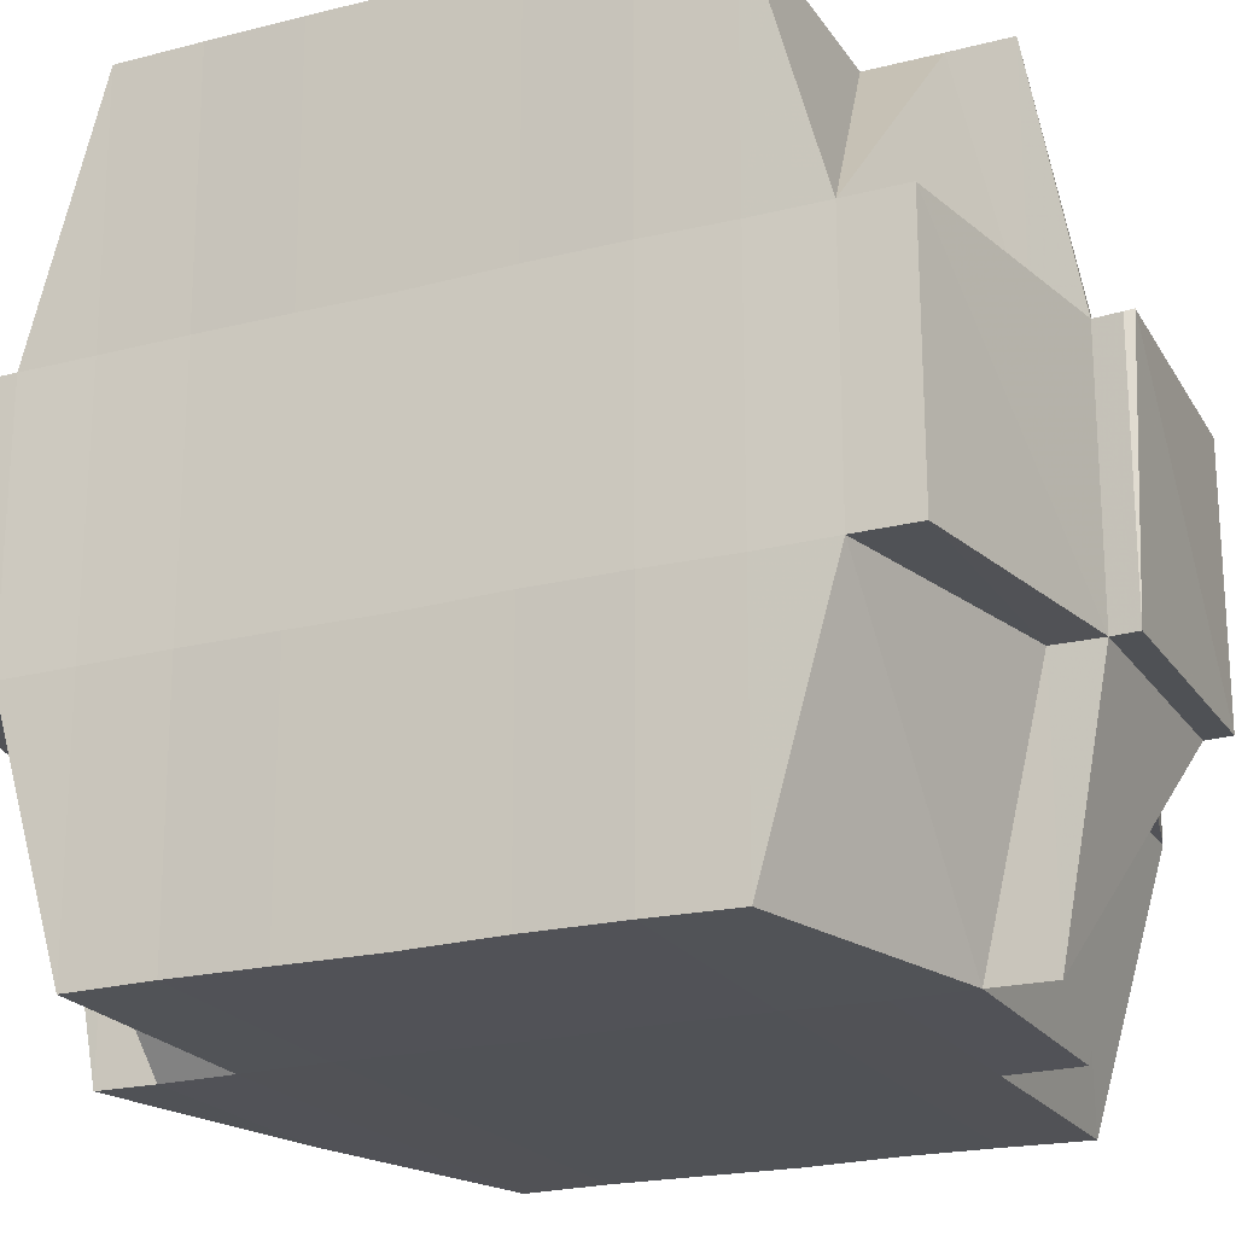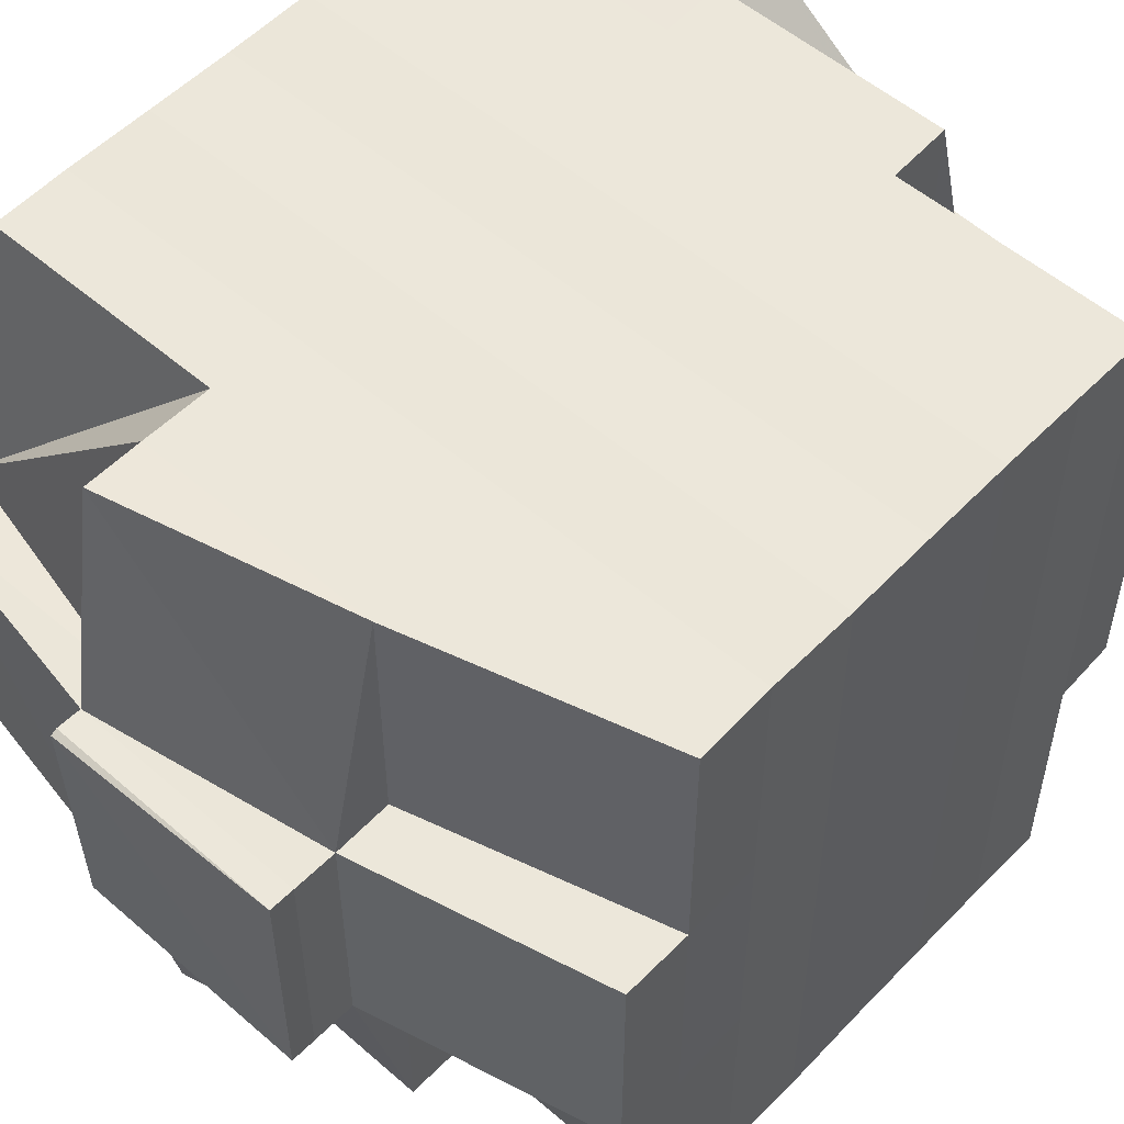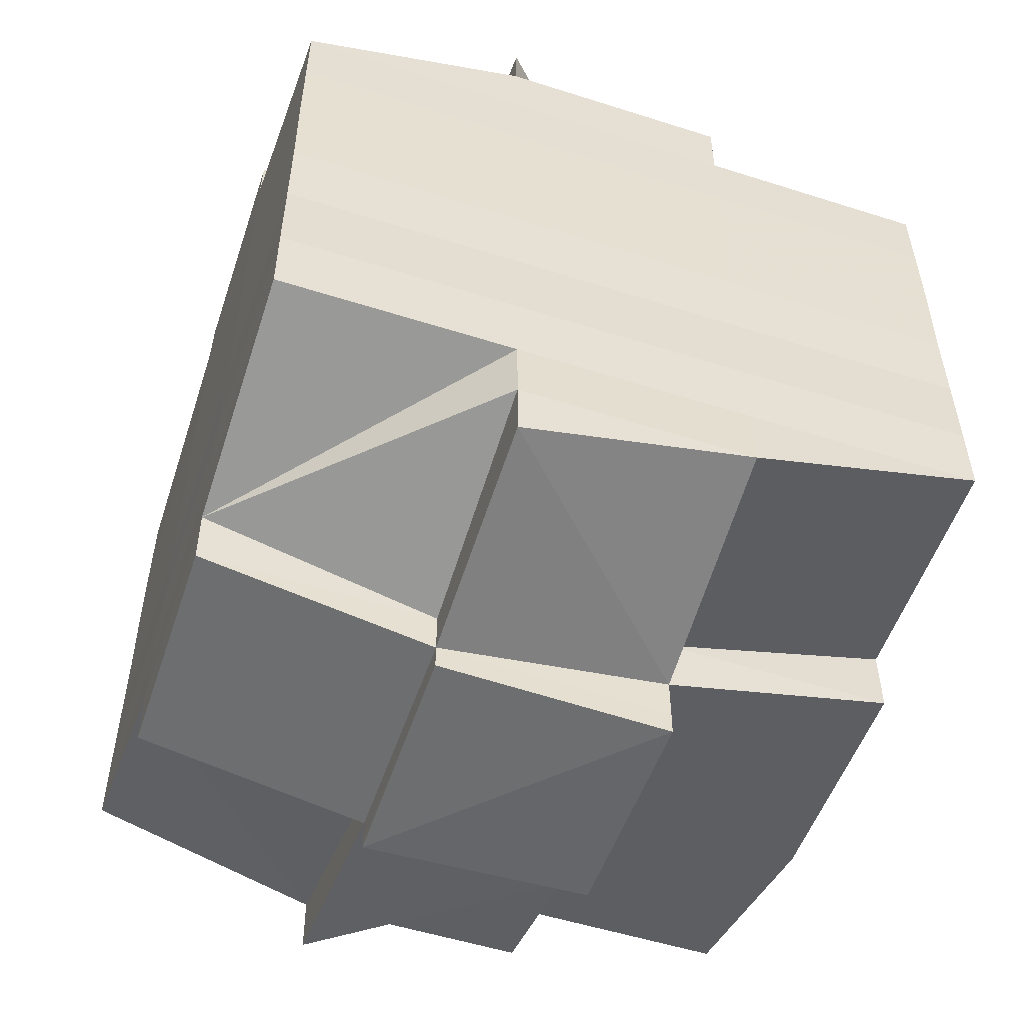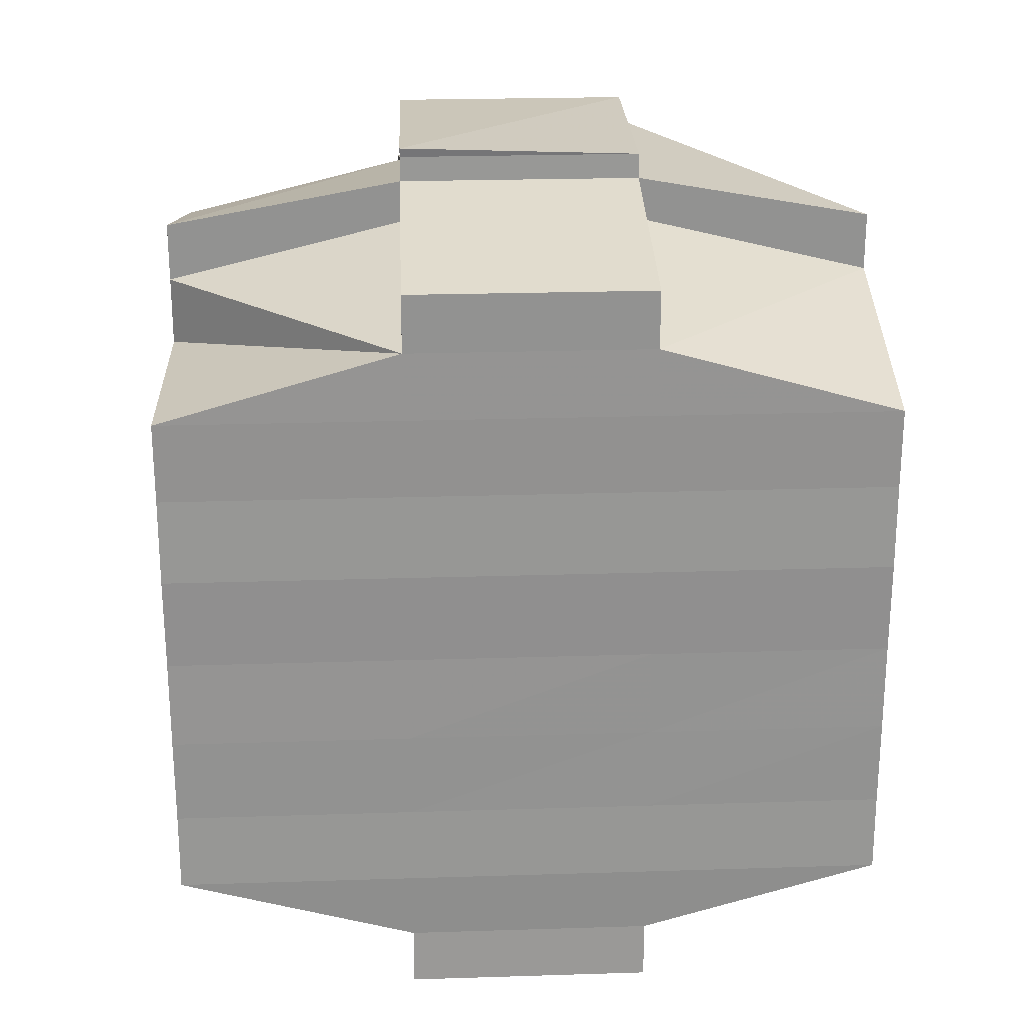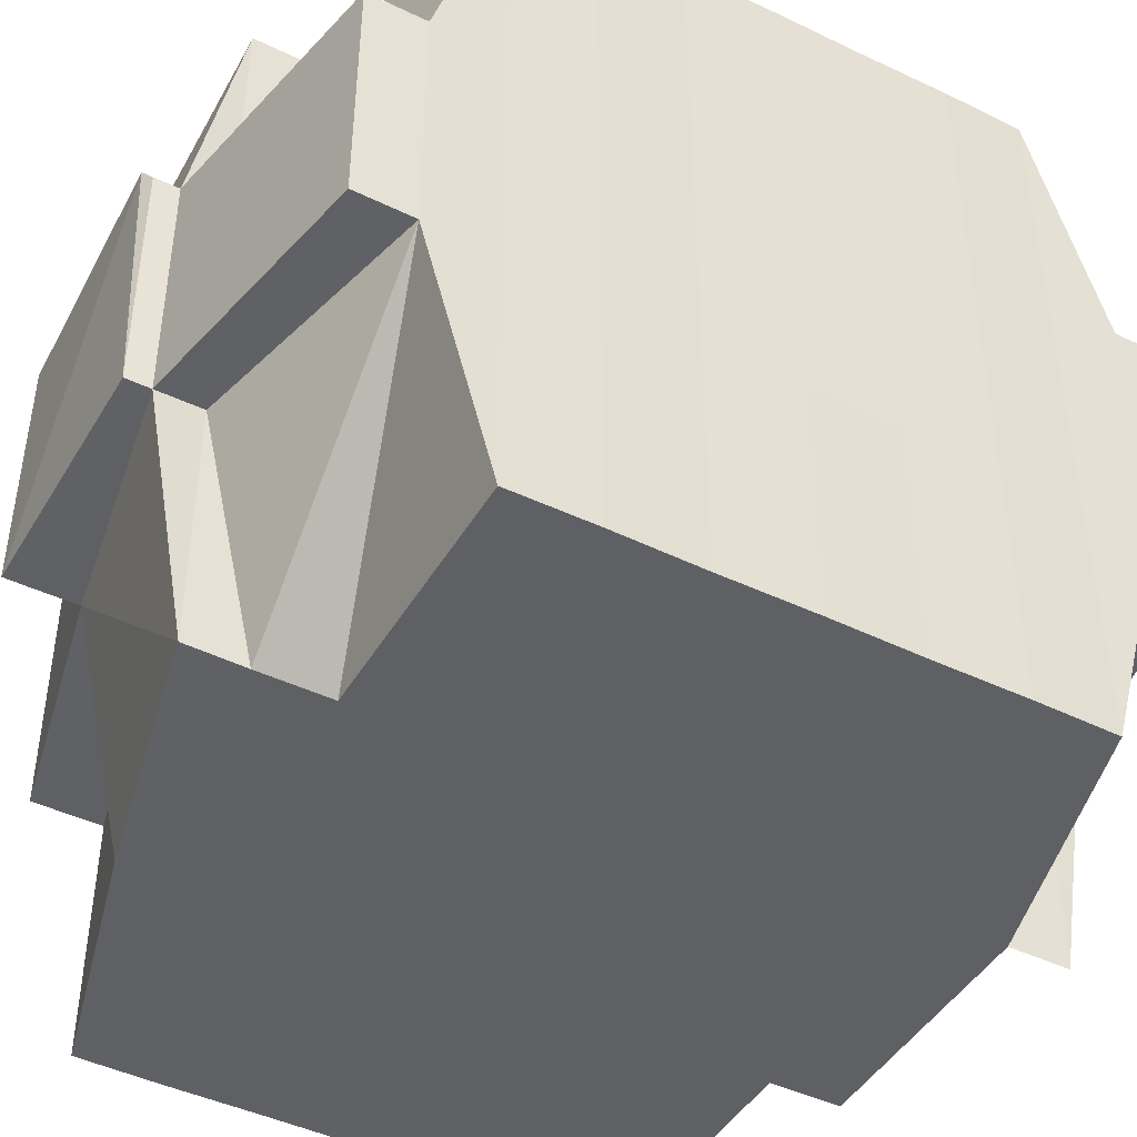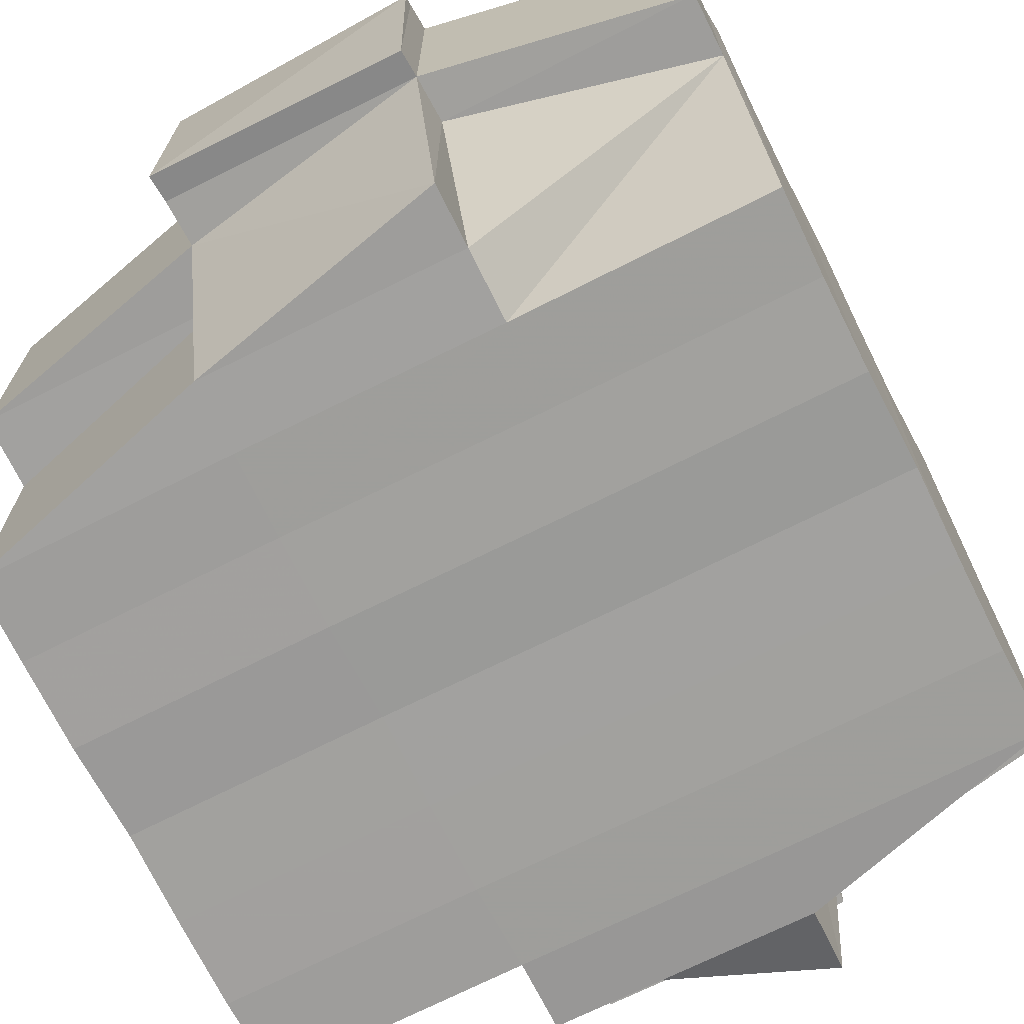
<metadata>
{"format":"obj","ext":"obj","renderer":"f3d","projection":"perspective","resolution":1024,"background":"white","views":[{"elev":-21.3,"azim":-65.4,"up":"+Y"},{"elev":53.7,"azim":42.5,"up":"+Y"},{"elev":-53.1,"azim":-19.0,"up":"+Z"},{"elev":23.6,"azim":-93.0,"up":"+Z"},{"elev":-45.1,"azim":-119.1,"up":"+Y"},{"elev":-70.9,"azim":-153.2,"up":"+Y"}]}
</metadata>
<code>
o 1706
v 2221 1876 18.25
v 2221 1876 18.25
v 2221 1876 18.25
v 2221 1876 18.25
v 2221 1876 18.25
v 2221 1876 18.25
v 2221 1876 18.25
v 2221 1876 18.25
v 2221 1876 18.25
v 2221 1876 18.25
v 2221 1876 18.25
v 2221 1876 18.25
v 2221 1876 18.26
v 2221 1876 18.26
v 2221 1876 18.25
v 2221 1876 18.25
v 2221 1876 18.25
v 2221 1876 18.25
v 2221 1876 18.25
v 2221 1876 18.25
v 2221 1876 18.25
v 2221 1876 18.25
v 2221 1876 18.26
v 2221 1876 18.25
v 2221 1876 18.25
v 2221 1876 18.25
v 2221 1876 18.26
v 2221 1876 18.25
v 2221 1876 18.25
v 2221 1876 18.26
v 2221 1876 18.26
v 2221 1876 18.25
v 2221 1876 18.25
v 2221 1876 18.25
v 2221 1876 18.25
v 2221 1876 18.25
v 2221 1876 18.26
v 2221 1876 18.26
v 2221 1876 18.26
v 2221 1876 18.26
v 2221 1876 18.26
v 2221 1876 18.26
v 2221 1876 18.26
v 2221 1876 18.25
v 2221 1876 18.26
v 2221 1876 18.26
v 2221 1876 18.26
v 2221 1876 18.25
v 2221 1876 18.25
v 2221 1876 18.25
v 2221 1876 18.25
v 2221 1876 18.25
v 2221 1876 18.26
v 2221 1876 18.25
v 2221 1876 18.25
v 2221 1876 18.25
v 2221 1876 18.25
v 2221 1876 18.25
v 2221 1876 18.25
v 2221 1876 18.25
v 2221 1876 18.25
v 2221 1876 18.25
v 2221 1876 18.26
v 2221 1876 18.26
v 2221 1876 18.26
v 2221 1876 18.26
v 2221 1876 18.26
v 2221 1876 18.26
v 2221 1876 18.26
v 2221 1876 18.26
v 2221 1876 18.26
v 2221 1876 18.27
v 2221 1876 18.26
v 2221 1876 18.26
v 2221 1876 18.26
v 2221 1876 18.26
v 2221 1876 18.27
v 2221 1876 18.27
v 2221 1876 18.27
v 2221 1876 18.26
v 2221 1876 18.26
v 2221 1876 18.26
v 2221 1876 18.26
v 2221 1876 18.27
v 2221 1876 18.27
v 2221 1876 18.26
v 2221 1876 18.27
v 2221 1876 18.27
v 2221 1876 18.27
v 2221 1876 18.27
v 2221 1876 18.27
v 2221 1876 18.27
v 2221 1876 18.27
v 2221 1876 18.28
v 2221 1876 18.27
v 2221 1876 18.28
v 2221 1876 18.28
v 2221 1876 18.27
v 2221 1876 18.27
v 2221 1876 18.28
v 2221 1876 18.27
v 2221 1876 18.28
v 2221 1876 18.28
v 2221 1876 18.27
v 2221 1876 18.28
v 2221 1876 18.28
v 2221 1876 18.28
v 2221 1876 18.28
v 2221 1876 18.28
v 2221 1876 18.28
v 2221 1876 18.28
v 2221 1876 18.28
v 2221 1876 18.29
v 2221 1876 18.29
v 2221 1876 18.28
v 2221 1876 18.28
v 2221 1876 18.28
v 2221 1876 18.28
v 2221 1876 18.29
v 2221 1876 18.29
v 2221 1876 18.29
v 2221 1876 18.29
v 2221 1876 18.29
v 2221 1876 18.28
v 2221 1876 18.28
v 2221 1876 18.29
v 2221 1876 18.29
v 2221 1876 18.29
v 2221 1876 18.29
v 2221 1876 18.29
v 2221 1876 18.29
v 2221 1876 18.29
v 2221 1876 18.29
v 2221 1876 18.29
v 2221 1876 18.29
v 2221 1876 18.29
v 2221 1876 18.29
v 2221 1876 18.29
v 2221 1876 18.29
v 2221 1876 18.28
v 2221 1876 18.28
v 2221 1876 18.29
v 2221 1876 18.29
v 2221 1876 18.29
v 2221 1876 18.28
v 2221 1876 18.29
v 2221 1876 18.29
v 2221 1876 18.29
v 2221 1876 18.29
v 2221 1876 18.29
v 2221 1876 18.29
v 2221 1876 18.28
v 2221 1876 18.28
v 2221 1876 18.28
v 2221 1876 18.28
v 2221 1876 18.27
v 2221 1876 18.28
v 2221 1876 18.28
v 2221 1876 18.28
v 2221 1876 18.28
v 2221 1876 18.28
v 2221 1876 18.29
v 2221 1876 18.29
v 2221 1876 18.28
v 2221 1876 18.29
v 2221 1876 18.28
v 2221 1876 18.29
v 2221 1876 18.29
v 2221 1876 18.29
v 2221 1876 18.29
v 2221 1876 18.28
v 2221 1876 18.28
v 2221 1876 18.28
v 2221 1876 18.28
v 2221 1876 18.28
v 2221 1876 18.28
v 2221 1876 18.28
v 2221 1876 18.28
v 2221 1876 18.28
v 2221 1876 18.29
v 2221 1876 18.28
v 2221 1876 18.28
v 2221 1876 18.28
v 2221 1876 18.28
v 2221 1876 18.28
v 2221 1876 18.28
v 2221 1876 18.28
v 2221 1876 18.28
v 2221 1876 18.28
v 2221 1876 18.27
v 2221 1876 18.27
v 2221 1876 18.27
v 2221 1876 18.27
v 2221 1876 18.27
v 2221 1876 18.27
v 2221 1876 18.27
v 2221 1876 18.27
v 2221 1876 18.27
v 2221 1876 18.27
v 2221 1876 18.27
v 2221 1876 18.27
v 2221 1876 18.27
v 2221 1876 18.26
v 2221 1876 18.27
v 2221 1876 18.27
v 2221 1876 18.28
v 2221 1876 18.27
v 2221 1876 18.26
v 2221 1876 18.26
v 2221 1876 18.26
v 2221 1876 18.26
v 2221 1876 18.27
v 2221 1876 18.26
v 2221 1876 18.26
v 2221 1876 18.26
v 2221 1876 18.26
v 2221 1876 18.26
v 2221 1876 18.26
v 2221 1876 18.26
v 2221 1876 18.26
v 2221 1876 18.26
v 2221 1876 18.26
v 2221 1876 18.25
v 2221 1876 18.25
v 2221 1876 18.26
v 2221 1876 18.26
v 2221 1876 18.26
v 2221 1876 18.26
v 2221 1876 18.25
v 2221 1876 18.25
v 2221 1876 18.25
v 2221 1876 18.25
v 2221 1876 18.25
v 2221 1876 18.26
v 2221 1876 18.26
v 2221 1876 18.26
v 2221 1876 18.25
v 2221 1876 18.26
v 2221 1876 18.26
v 2221 1876 18.26
v 2221 1876 18.26
v 2221 1876 18.26
v 2221 1876 18.26
v 2221 1876 18.26
v 2221 1876 18.26
v 2221 1876 18.26
v 2221 1876 18.26
v 2221 1876 18.26
v 2221 1876 18.26
v 2221 1876 18.26
v 2221 1876 18.26
v 2221 1876 18.26
v 2221 1876 18.26
v 2221 1876 18.27
v 2221 1876 18.27
v 2221 1876 18.27
v 2221 1876 18.27
v 2221 1876 18.27
v 2221 1876 18.27
v 2221 1876 18.27
v 2221 1876 18.27
v 2221 1876 18.27
v 2221 1876 18.27
v 2221 1876 18.28
v 2221 1876 18.27
v 2221 1876 18.27
v 2221 1876 18.28
v 2221 1876 18.28
v 2221 1876 18.28
v 2221 1876 18.28
v 2221 1876 18.28
v 2221 1876 18.28
v 2221 1876 18.28
v 2221 1876 18.28
v 2221 1876 18.28
v 2221 1876 18.28
v 2221 1876 18.28
v 2221 1876 18.29
v 2221 1876 18.29
v 2221 1876 18.28
v 2221 1876 18.29
v 2221 1876 18.28
v 2221 1876 18.29
v 2221 1876 18.29
v 2221 1876 18.29
v 2221 1876 18.29
v 2221 1876 18.25
v 2221 1876 18.25
v 2221 1876 18.25
v 2221 1876 18.25
v 2221 1876 18.25
v 2221 1876 18.25
v 2221 1876 18.25
v 2221 1876 18.25
v 2221 1876 18.26
v 2221 1876 18.25
v 2221 1876 18.26
v 2221 1876 18.26
v 2221 1876 18.25
v 2221 1876 18.26
v 2221 1876 18.26
v 2221 1876 18.26
v 2221 1876 18.26
v 2221 1876 18.26
v 2221 1876 18.26
v 2221 1876 18.26
v 2221 1876 18.26
v 2221 1876 18.27
v 2221 1876 18.27
v 2221 1876 18.27
v 2221 1876 18.27
v 2221 1876 18.27
v 2221 1876 18.27
v 2221 1876 18.27
v 2221 1876 18.27
v 2221 1876 18.27
v 2221 1876 18.27
v 2221 1876 18.28
v 2221 1876 18.27
v 2221 1876 18.27
v 2221 1876 18.28
v 2221 1876 18.28
v 2221 1876 18.28
v 2221 1876 18.28
v 2221 1876 18.28
v 2221 1876 18.28
v 2221 1876 18.28
v 2221 1876 18.28
v 2221 1876 18.28
v 2221 1876 18.28
v 2221 1876 18.28
v 2221 1876 18.29
v 2221 1876 18.28
v 2221 1876 18.28
v 2221 1876 18.28
v 2221 1876 18.29
v 2221 1876 18.29
v 2221 1876 18.28
v 2221 1876 18.29
v 2221 1876 18.29
v 2221 1876 18.29
v 2221 1876 18.29
v 2221 1876 18.29
v 2221 1876 18.29
v 2221 1876 18.29
v 2221 1876 18.29
v 2221 1876 18.29
v 2221 1876 18.29
v 2221 1876 18.29
f 1 2 3
f 4 5 3
f 6 7 1
f 7 8 9
f 9 10 2
f 11 12 10
f 13 14 12
f 15 16 5
f 17 18 16
f 19 17 20
f 21 22 15
f 22 23 24
f 25 21 26
f 27 13 28
f 29 30 28
f 28 31 32
f 33 32 34
f 35 36 34
f 27 37 13
f 37 38 31
f 39 37 27
f 40 39 27
f 41 39 42
f 43 40 44
f 45 46 43
f 40 47 48
f 49 40 50
f 49 48 51
f 52 53 49
f 54 51 55
f 56 57 54
f 58 57 59
f 56 60 61
f 57 62 60
f 63 64 62
f 65 66 64
f 63 65 67
f 68 65 69
f 70 71 65
f 71 72 73
f 74 73 65
f 65 73 75
f 73 76 75
f 75 76 46
f 73 77 76
f 72 78 77
f 79 77 73
f 76 80 81
f 82 81 83
f 77 84 76
f 84 85 80
f 76 84 86
f 77 87 84
f 88 87 77
f 78 89 87
f 87 90 84
f 90 91 85
f 84 90 92
f 87 93 90
f 89 94 93
f 95 93 87
f 94 96 97
f 93 98 90
f 90 98 99
f 93 97 98
f 100 97 93
f 98 101 91
f 97 102 98
f 102 103 101
f 98 102 104
f 97 105 102
f 106 105 97
f 105 107 102
f 106 108 109
f 107 110 103
f 102 107 111
f 107 112 110
f 113 114 112
f 115 116 107
f 117 118 107
f 118 119 116
f 120 121 113
f 121 122 123
f 124 120 125
f 126 113 125
f 122 127 128
f 129 128 130
f 125 131 108
f 132 130 131
f 133 127 134
f 135 133 132
f 136 134 137
f 138 135 139
f 140 138 141
f 142 137 143
f 144 143 145
f 146 147 142
f 147 148 149
f 150 149 151
f 152 145 153
f 152 153 154
f 155 154 156
f 155 152 157
f 158 152 155
f 158 159 152
f 159 141 152
f 160 159 158
f 161 159 160
f 161 162 159
f 163 162 164
f 162 165 166
f 167 168 165
f 169 168 170
f 171 161 160
f 172 161 171
f 160 158 173
f 173 158 155
f 171 174 175
f 176 177 173
f 178 179 171
f 179 180 181
f 182 180 183
f 184 180 185
f 186 185 187
f 188 183 189
f 190 176 191
f 192 190 193
f 194 192 195
f 196 191 193
f 197 193 195
f 193 191 198
f 195 193 199
f 193 198 199
f 199 198 200
f 198 201 202
f 199 202 203
f 191 204 198
f 204 156 201
f 198 204 205
f 191 173 204
f 206 173 191
f 173 155 204
f 204 155 207
f 208 203 209
f 208 199 210
f 195 199 208
f 211 195 208
f 212 195 211
f 211 208 213
f 213 208 214
f 215 194 211
f 216 211 213
f 217 215 216
f 218 211 216
f 219 216 220
f 216 213 221
f 213 214 221
f 13 216 221
f 221 214 222
f 221 222 223
f 224 225 223
f 214 226 222
f 222 226 227
f 223 228 229
f 230 229 231
f 232 233 231
f 226 234 235
f 236 235 237
f 238 239 237
f 240 241 239
f 242 243 237
f 244 245 243
f 246 247 242
f 248 249 226
f 250 251 245
f 252 250 247
f 226 253 252
f 253 250 252
f 210 253 226
f 249 254 253
f 253 255 250
f 200 255 253
f 254 256 255
f 255 257 250
f 250 257 74
f 257 258 251
f 255 259 257
f 205 259 255
f 256 260 259
f 259 261 257
f 257 261 79
f 261 262 258
f 259 263 261
f 207 263 259
f 260 264 263
f 263 265 261
f 261 265 88
f 265 266 262
f 263 267 265
f 157 267 263
f 264 268 267
f 267 269 265
f 265 269 95
f 269 270 266
f 267 271 269
f 268 272 271
f 273 271 267
f 271 274 269
f 269 274 100
f 274 275 270
f 274 276 275
f 271 277 274
f 277 125 274
f 141 277 271
f 141 278 277
f 279 278 280
f 278 281 282
f 283 284 281
f 285 284 286
f 287 288 289
f 288 290 291
f 287 292 293
f 294 295 296
f 297 298 299
f 300 301 298
f 37 302 303
f 302 304 38
f 305 302 37
f 39 305 37
f 86 305 39
f 306 307 39
f 307 308 305
f 305 309 302
f 92 309 305
f 308 310 309
f 309 311 302
f 302 311 218
f 311 312 304
f 309 313 311
f 99 313 309
f 310 314 313
f 313 315 311
f 311 315 212
f 315 316 312
f 313 317 315
f 104 317 313
f 314 318 317
f 317 319 315
f 315 319 197
f 319 320 316
f 317 321 319
f 318 322 321
f 111 321 317
f 323 175 320
f 321 323 319
f 319 323 196
f 321 324 323
f 188 324 321
f 324 171 323
f 323 171 206
f 325 326 327
f 328 329 330
f 331 332 329
f 333 334 335
f 336 337 338
f 339 340 337
f 341 342 340
f 119 343 339
f 343 341 344
f 123 344 339
f 345 346 347
f 347 348 349

</code>
